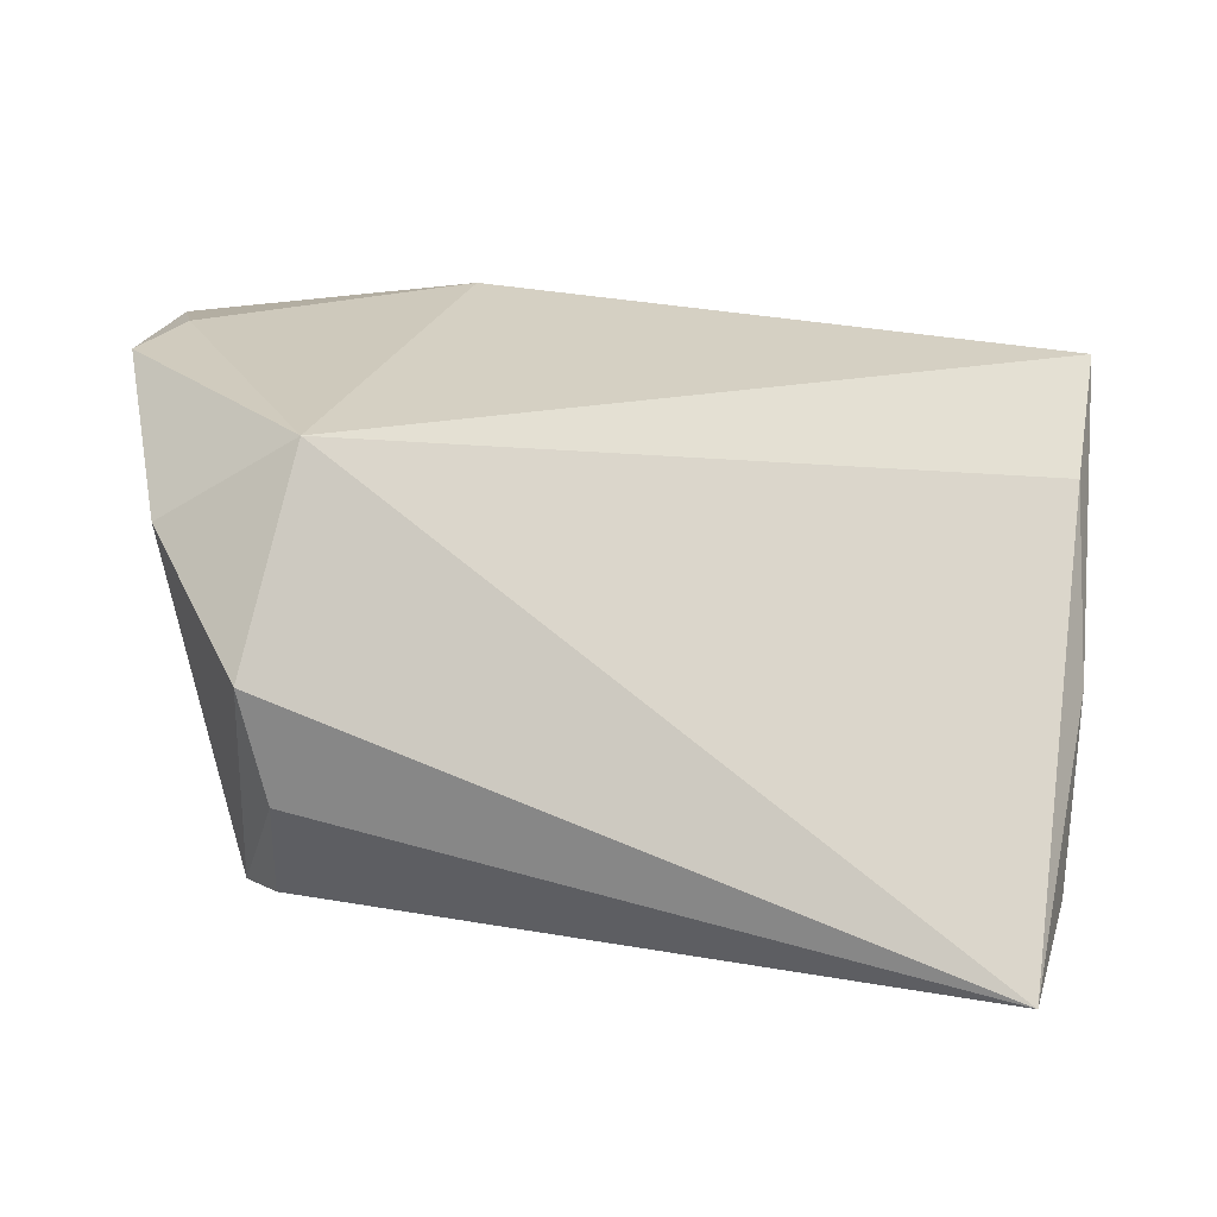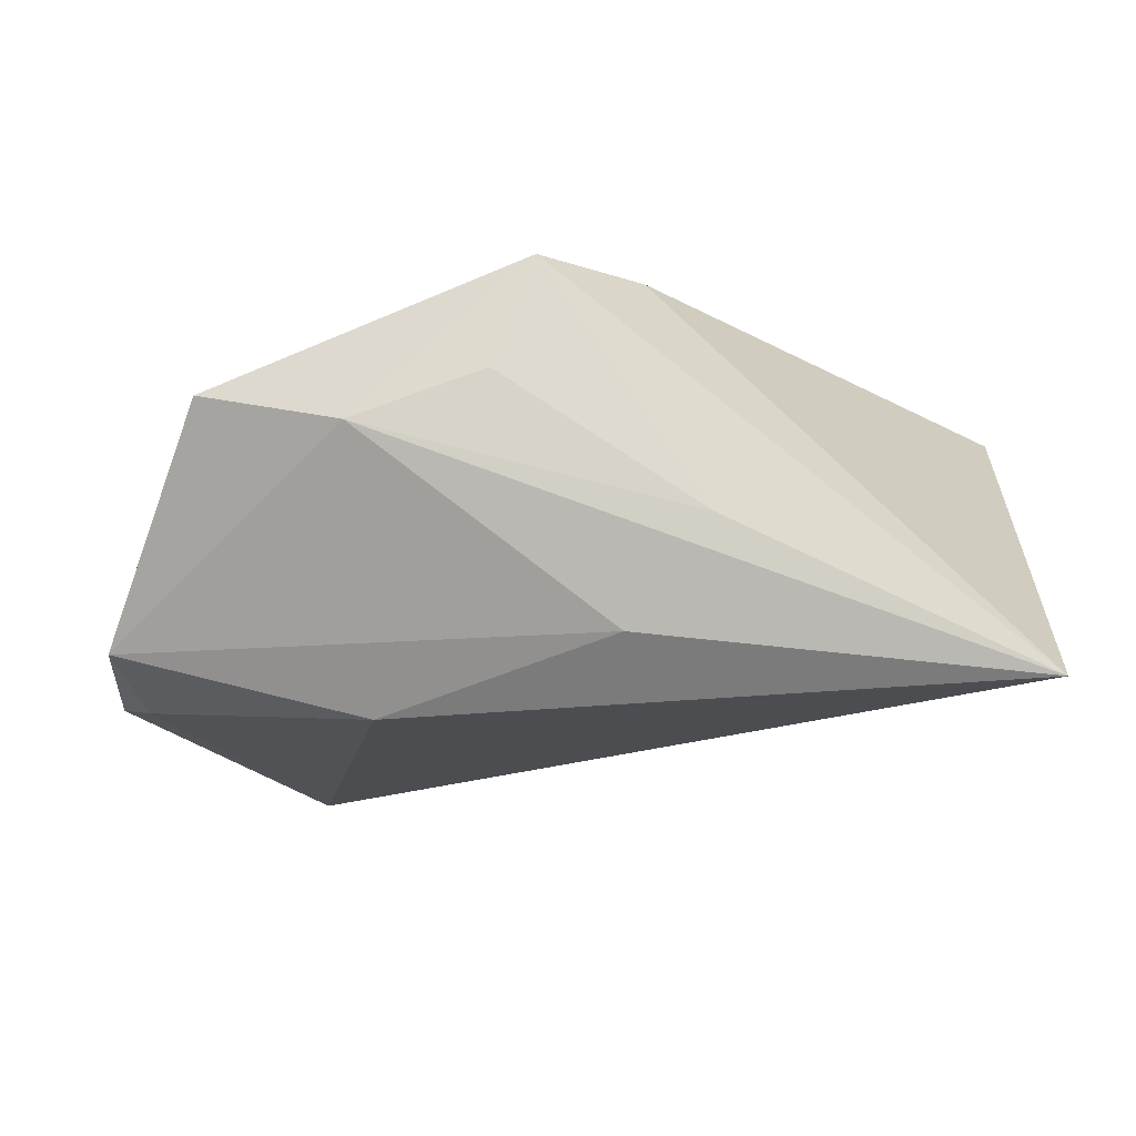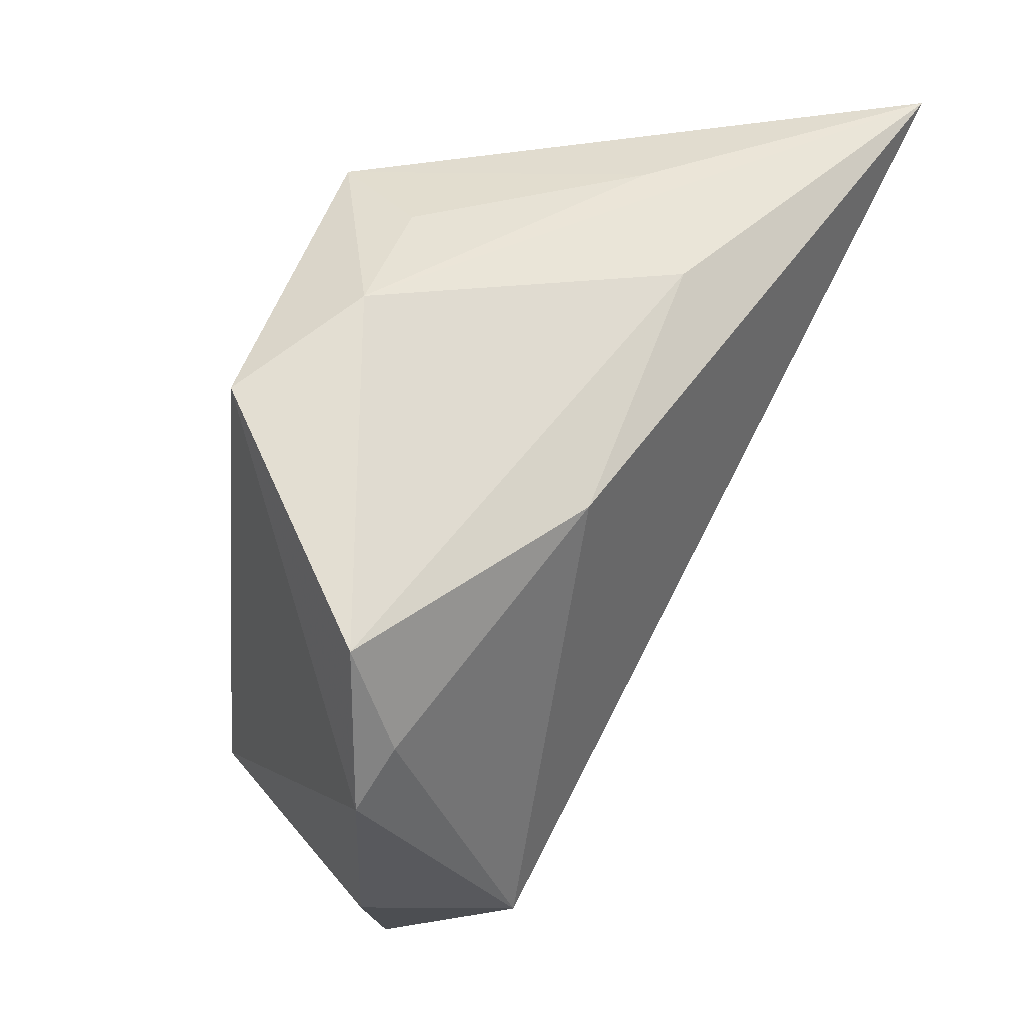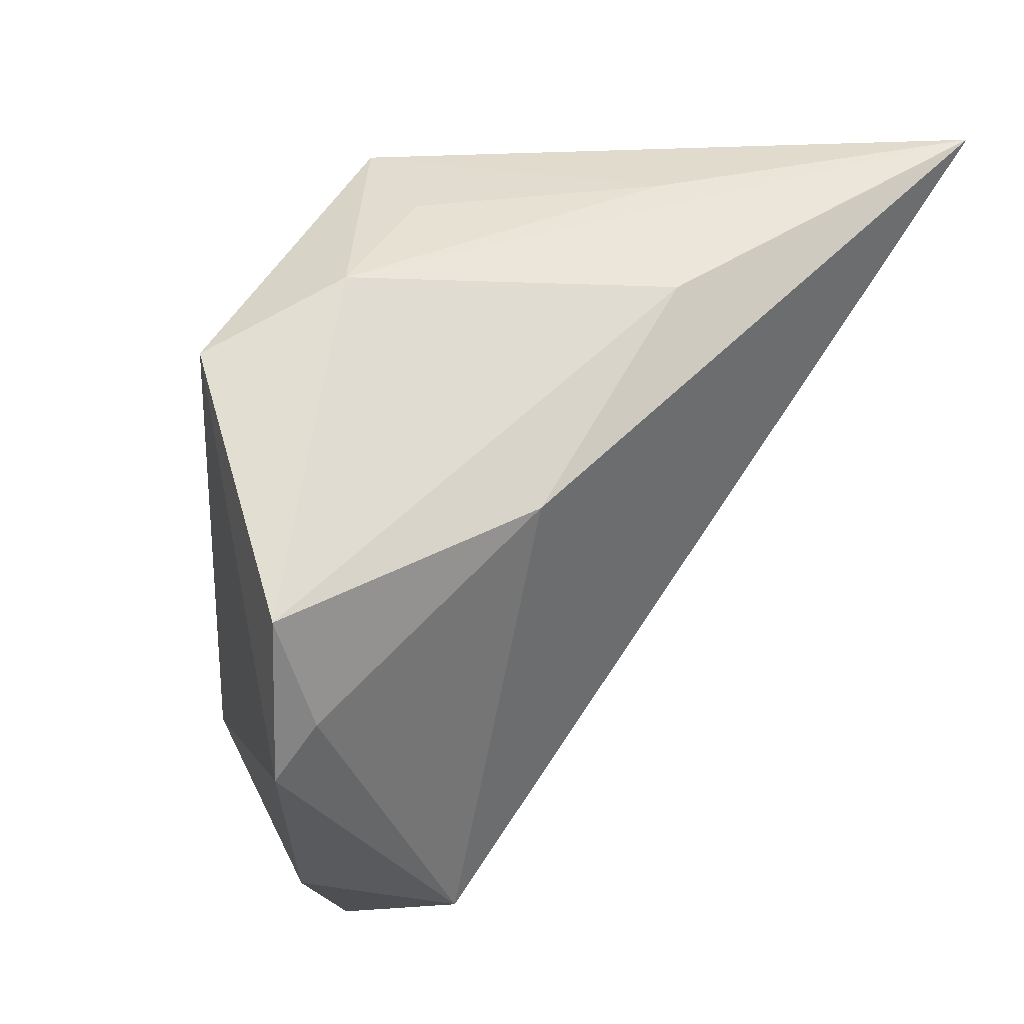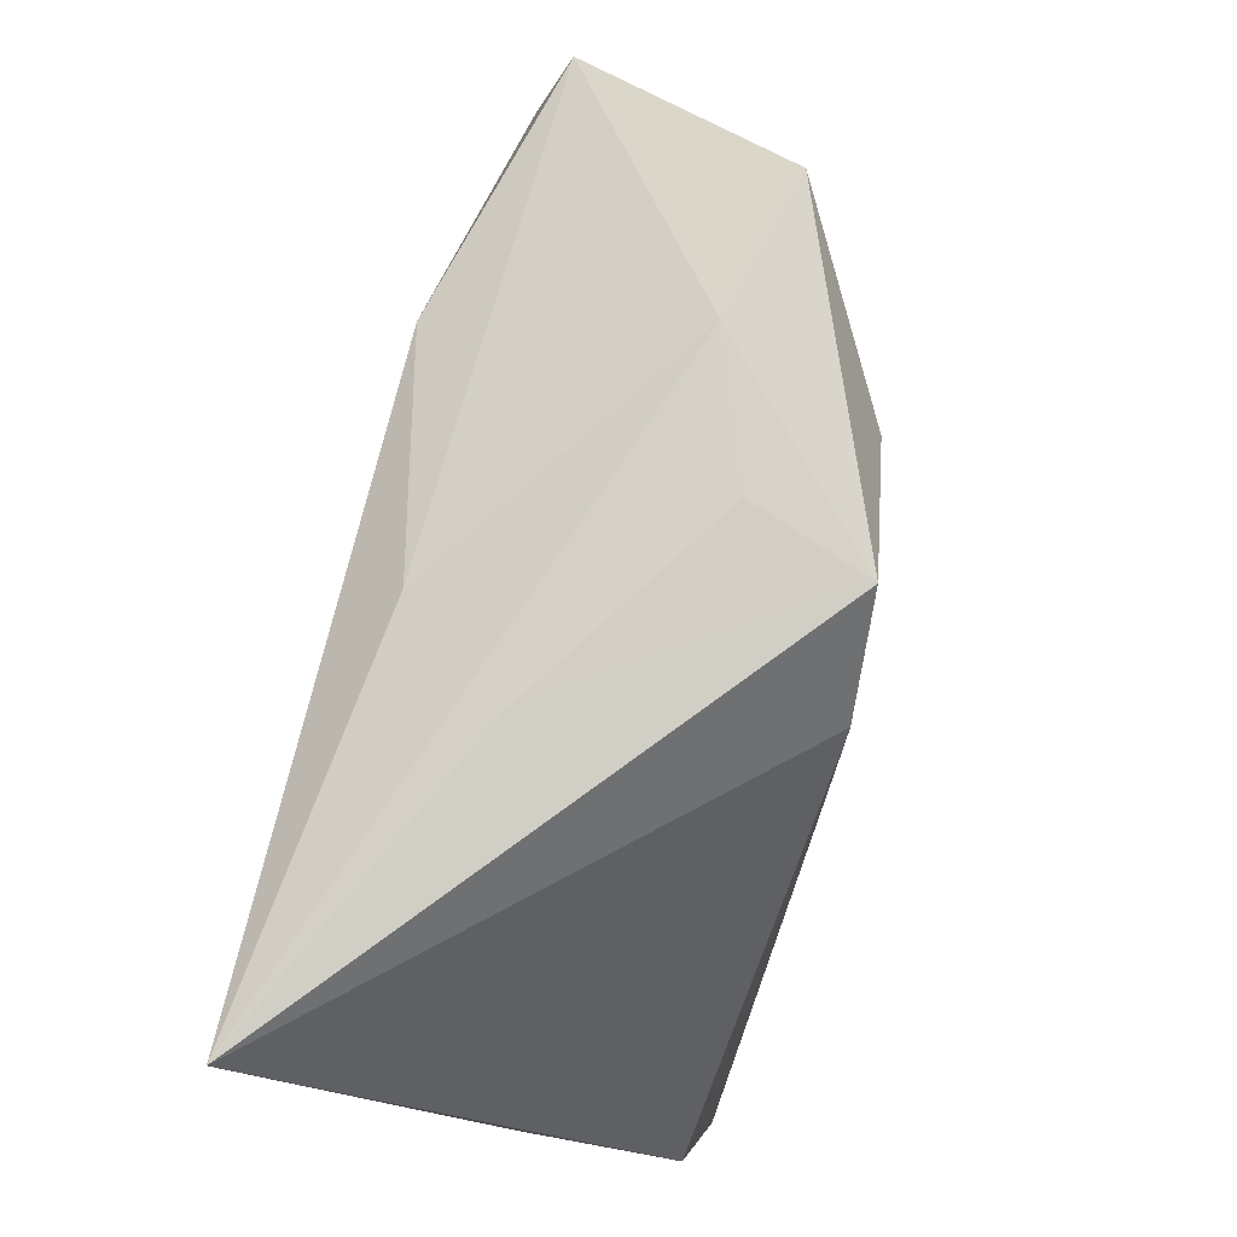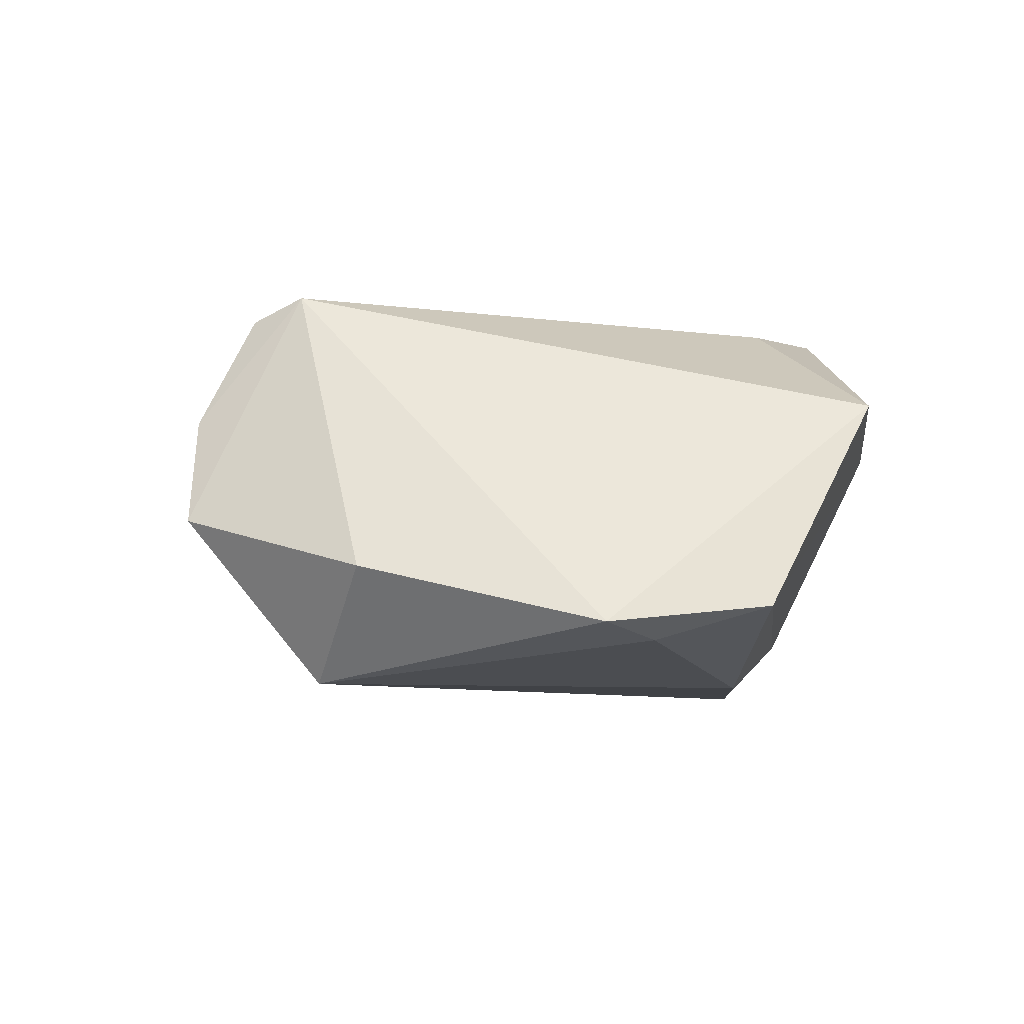
<metadata>
{"format":"obj","ext":"obj","renderer":"f3d","projection":"perspective","resolution":1024,"background":"white","views":[{"elev":-64.8,"azim":168.9,"up":"+Y"},{"elev":-16.0,"azim":-176.1,"up":"+Z"},{"elev":39.8,"azim":125.7,"up":"+Y"},{"elev":39.1,"azim":135.4,"up":"+Y"},{"elev":79.5,"azim":-77.4,"up":"+Y"},{"elev":-6.3,"azim":82.6,"up":"+Z"}]}
</metadata>
<code>
v 0.05213 -0.0009603 -0.01831
v -0.01019 0.03401 -0.01839
v 0.003815 0.0384 0.009945
v 0.04902 0.01879 -0.01622
v 0.02729 -0.03993 0.01929
v -0.05543 0.03755 -0.02478
v -0.05543 9.916e-05 0.001431
v -0.05026 -0.03489 0.02137
v 0.01955 0.03836 0.004432
v 0.03685 0.03429 0.00903
v 0.01548 0.02587 0.02141
v -0.0125 0.02608 0.0242
v 0.02899 -0.04648 0.006403
v 0.04503 -0.02824 -0.0118
v 0.01806 0.02145 -0.02478
v 0.03387 -0.04742 -0.00586
v -0.01979 0.03831 -0.00668
v -0.05496 -0.01675 0.01853
v 0.04732 0.00544 -0.02013
v 0.03055 -0.03441 0.02179
v 0.03218 -0.03186 -0.02478
v -0.001022 0.03731 0.02337
v -0.0531 0.01798 -0.01617
f 16 8 21
f 1 21 19
f 6 21 23
f 23 21 8
f 15 21 6
f 19 21 15
f 6 2 15
f 9 22 10
f 9 2 6
f 10 22 11
f 10 1 4
f 4 1 19
f 19 15 4
f 4 9 10
f 4 15 2
f 2 9 4
f 16 21 14
f 21 1 14
f 7 23 8
f 8 18 7
f 6 23 7
f 7 18 6
f 22 9 3
f 10 11 20
f 20 11 22
f 16 14 20
f 20 1 10
f 20 14 1
f 6 22 17
f 22 3 17
f 17 9 6
f 17 3 9
f 13 8 16
f 16 20 13
f 8 20 12
f 12 20 22
f 12 18 8
f 12 22 6
f 6 18 12
f 5 20 8
f 8 13 5
f 5 13 20

</code>
